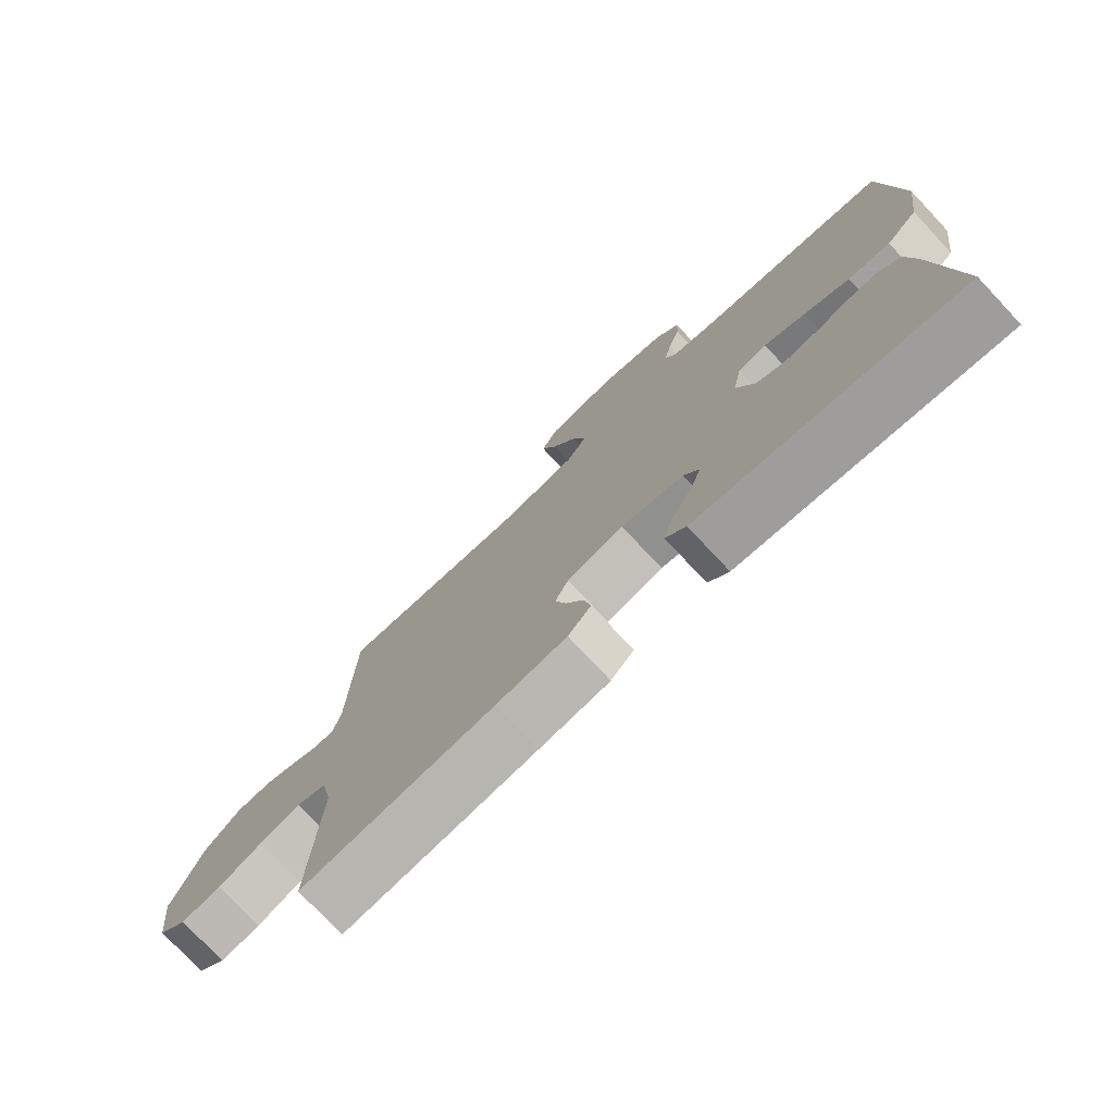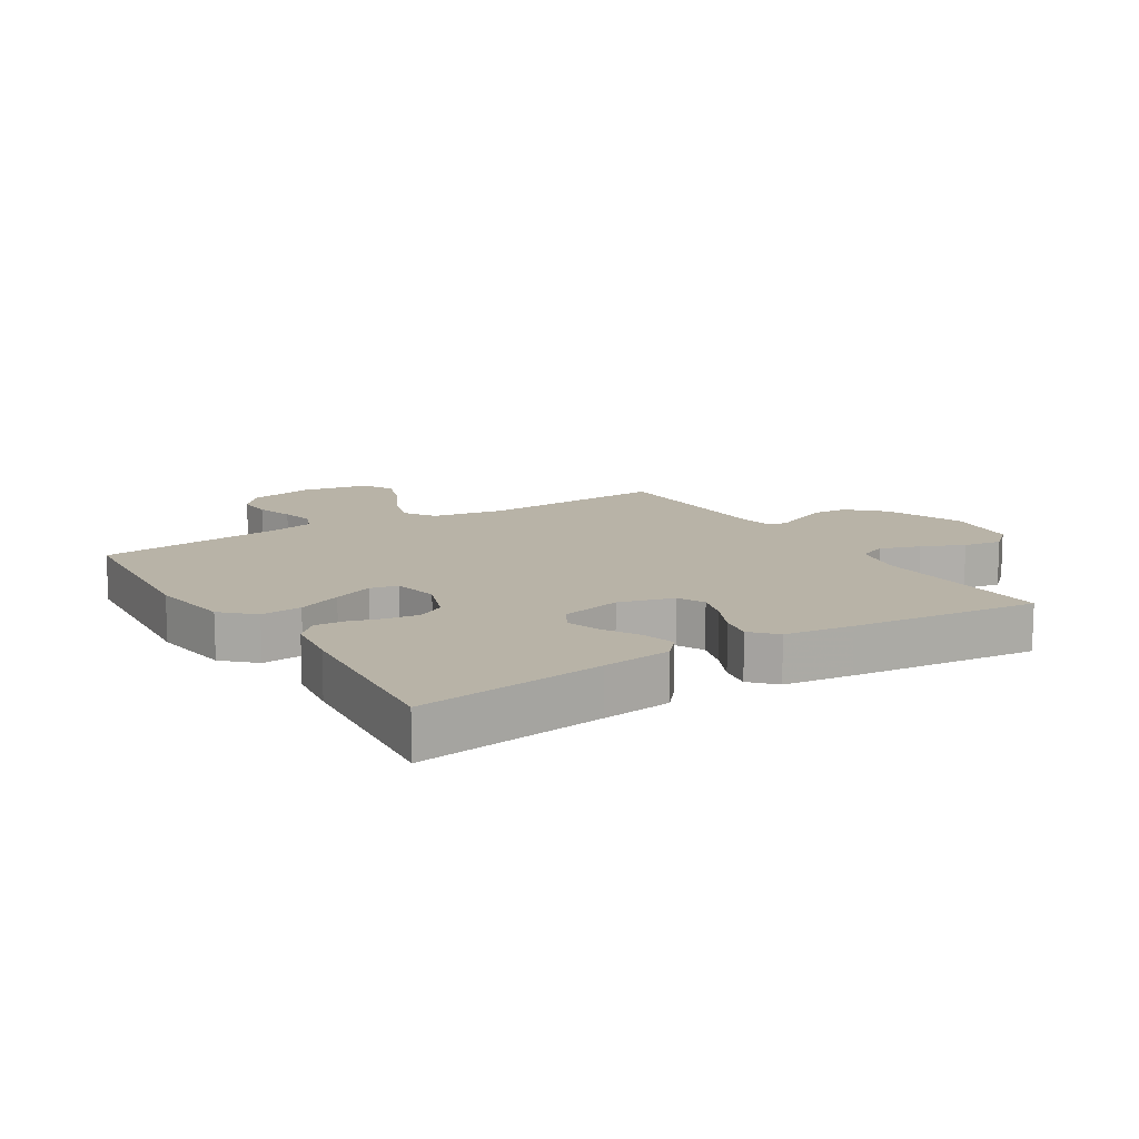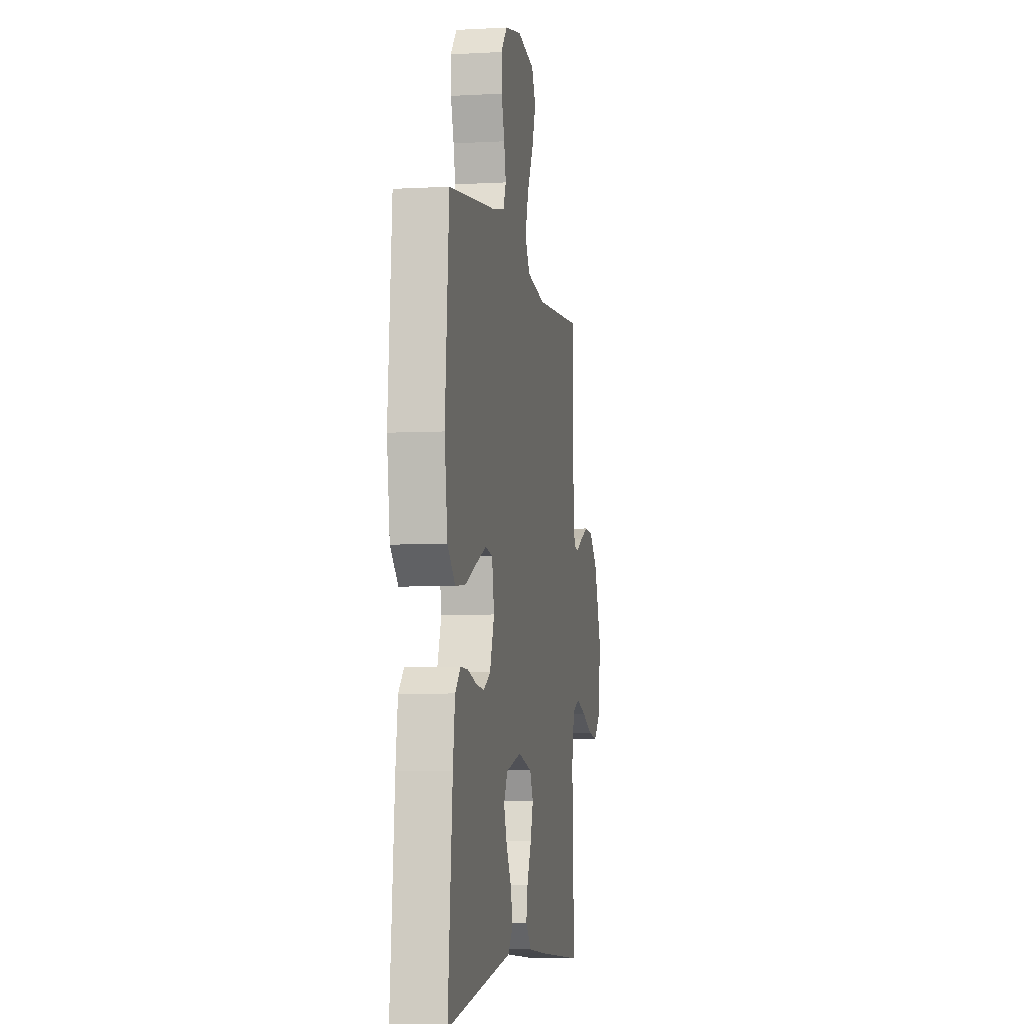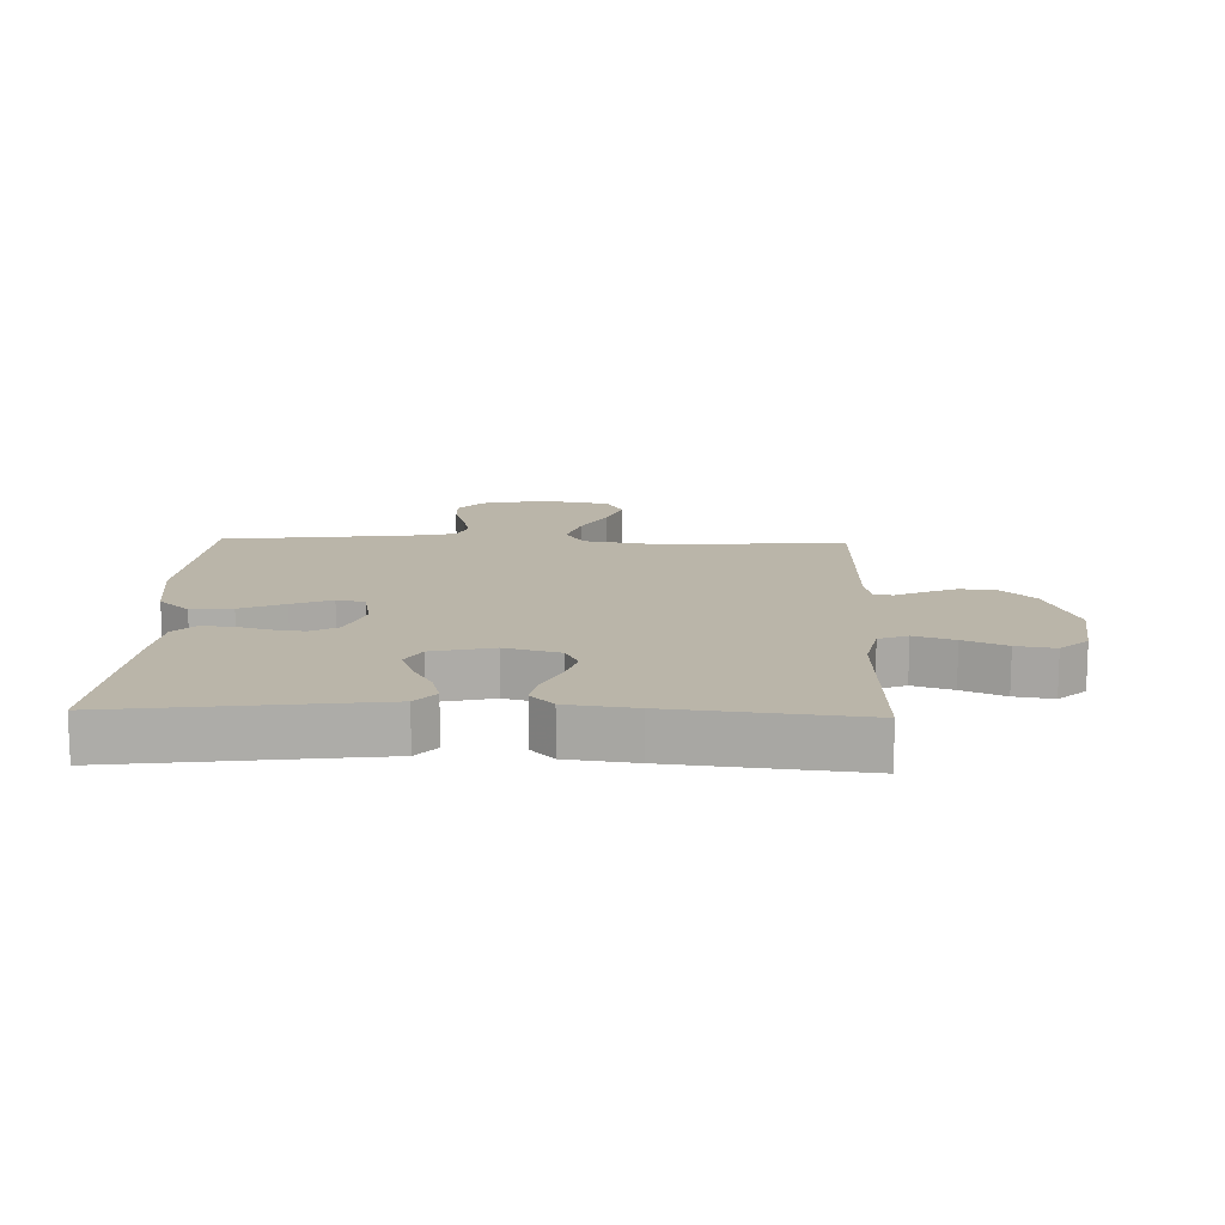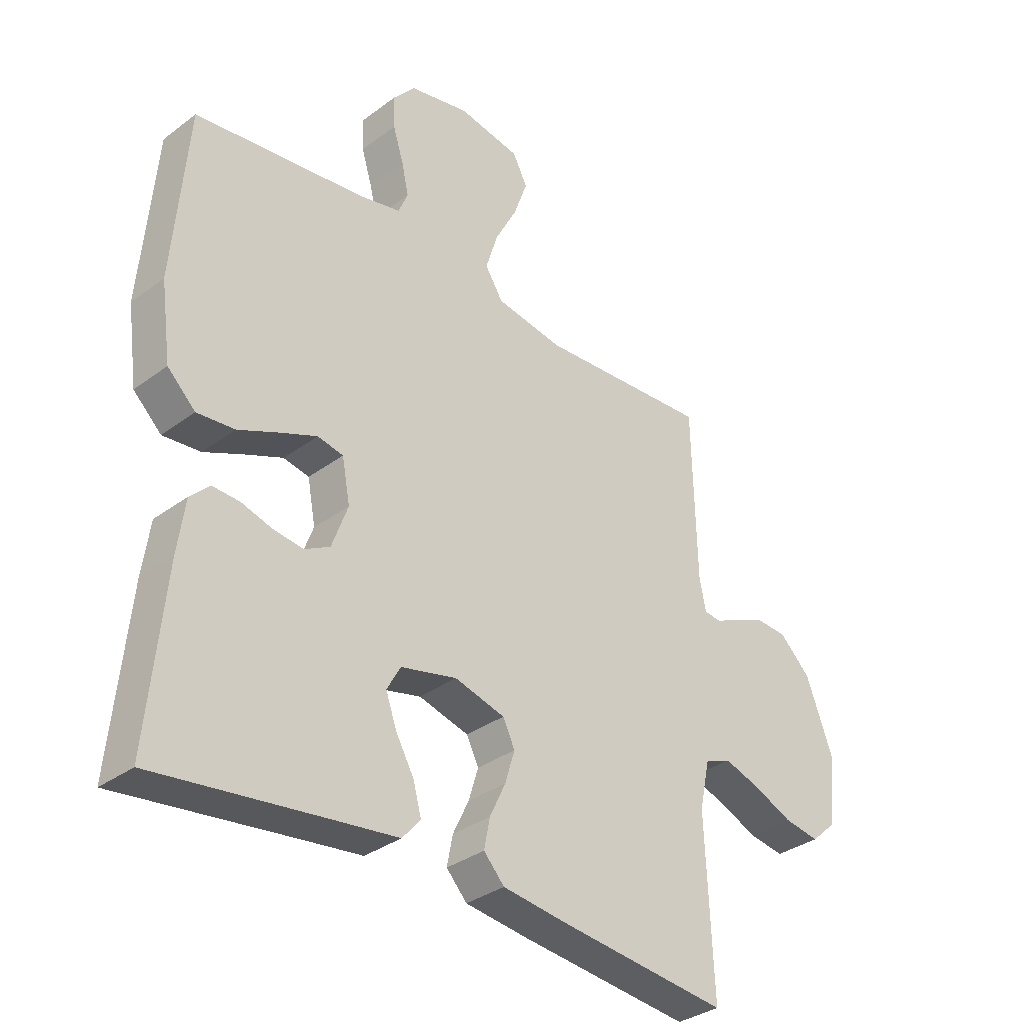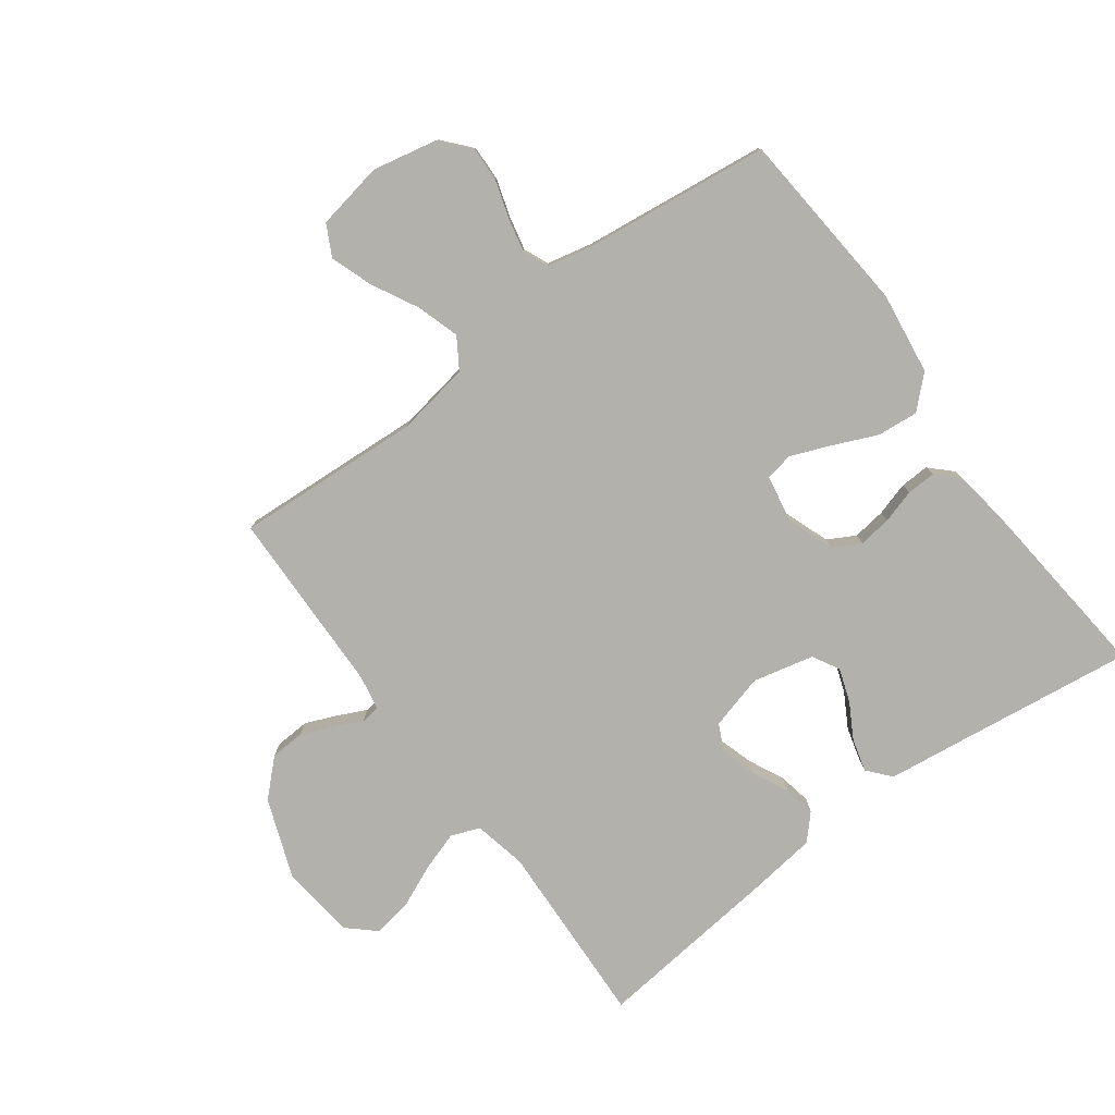
<metadata>
{"format":"obj","ext":"obj","renderer":"f3d","projection":"perspective","resolution":1024,"background":"white","views":[{"elev":-76.5,"azim":43.2,"up":"+Z"},{"elev":12.7,"azim":148.0,"up":"+Y"},{"elev":-5.3,"azim":99.9,"up":"+Z"},{"elev":13.7,"azim":-178.1,"up":"+Y"},{"elev":-33.7,"azim":135.4,"up":"+Z"},{"elev":-79.1,"azim":36.5,"up":"+Y"}]}
</metadata>
<code>
v -0.5 0.07 -0.5
v -0.487 0.07 -0.2
v -0.505 0.07 -0.116
v -0.551 0.07 -0.098
v -0.615 0.07 -0.119
v -0.683 0.07 -0.149
v -0.745 0.07 -0.159
v -0.789 0.07 -0.119
v -0.803 0.07 0
v -0.755 0.07 0.128
v -0.7 0.07 0.181
v -0.644 0.07 0.184
v -0.592 0.07 0.162
v -0.548 0.07 0.141
v -0.518 0.07 0.145
v -0.507 0.07 0.2
v -0.5 0.07 0.5
v -0.2 0.07 0.482
v -0.082 0.07 0.502
v -0.051 0.07 0.551
v -0.072 0.07 0.619
v -0.111 0.07 0.693
v -0.135 0.07 0.761
v -0.109 0.07 0.811
v 0 0.07 0.831
v 0.105 0.07 0.809
v 0.144 0.07 0.764
v 0.142 0.07 0.707
v 0.123 0.07 0.646
v 0.111 0.07 0.592
v 0.128 0.07 0.552
v 0.2 0.07 0.536
v 0.5 0.07 0.5
v 0.525 0.07 0.2
v 0.507 0.07 0.068
v 0.458 0.07 0.021
v 0.392 0.07 0.027
v 0.321 0.07 0.058
v 0.257 0.07 0.084
v 0.212 0.07 0.075
v 0.198 0.07 0
v 0.226 0.07 -0.076
v 0.27 0.07 -0.1
v 0.323 0.07 -0.093
v 0.377 0.07 -0.077
v 0.424 0.07 -0.075
v 0.458 0.07 -0.108
v 0.471 0.07 -0.2
v 0.5 0.07 -0.5
v 0.2 0.07 -0.461
v 0.089 0.07 -0.447
v 0.057 0.07 -0.41
v 0.071 0.07 -0.358
v 0.103 0.07 -0.301
v 0.122 0.07 -0.247
v 0.098 0.07 -0.204
v 0 0.07 -0.181
v -0.088 0.07 -0.205
v -0.109 0.07 -0.248
v -0.092 0.07 -0.304
v -0.064 0.07 -0.363
v -0.054 0.07 -0.415
v -0.09 0.07 -0.454
v -0.2 0.07 -0.468
v -0.5 0 -0.5
v -0.487 0 -0.2
v -0.505 0 -0.116
v -0.551 0 -0.098
v -0.615 0 -0.119
v -0.683 0 -0.149
v -0.745 0 -0.159
v -0.789 0 -0.119
v -0.803 0 0
v -0.755 0 0.128
v -0.7 0 0.181
v -0.644 0 0.184
v -0.592 0 0.162
v -0.548 0 0.141
v -0.518 0 0.145
v -0.507 0 0.2
v -0.5 0 0.5
v -0.2 0 0.482
v -0.082 0 0.502
v -0.051 0 0.551
v -0.072 0 0.619
v -0.111 0 0.693
v -0.135 0 0.761
v -0.109 0 0.811
v 0 0 0.831
v 0.105 0 0.809
v 0.144 0 0.764
v 0.142 0 0.707
v 0.123 0 0.646
v 0.111 0 0.592
v 0.128 0 0.552
v 0.2 0 0.536
v 0.5 0 0.5
v 0.525 0 0.2
v 0.507 0 0.068
v 0.458 0 0.021
v 0.392 0 0.027
v 0.321 0 0.058
v 0.257 0 0.084
v 0.212 0 0.075
v 0.198 0 0
v 0.226 0 -0.076
v 0.27 0 -0.1
v 0.323 0 -0.093
v 0.377 0 -0.077
v 0.424 0 -0.075
v 0.458 0 -0.108
v 0.471 0 -0.2
v 0.5 0 -0.5
v 0.2 0 -0.461
v 0.089 0 -0.447
v 0.057 0 -0.41
v 0.071 0 -0.358
v 0.103 0 -0.301
v 0.122 0 -0.247
v 0.098 0 -0.204
v 0 0 -0.181
v -0.088 0 -0.205
v -0.109 0 -0.248
v -0.092 0 -0.304
v -0.064 0 -0.363
v -0.054 0 -0.415
v -0.09 0 -0.454
v -0.2 0 -0.468
f 63 64 1 2
f 60 61 62 63
f 59 60 63 2
f 58 59 2 3
f 57 58 3 4
f 51 52 53 54
f 50 51 54 55
f 49 50 55
f 48 49 55 56
f 44 45 46 47
f 43 44 47 48
f 35 36 37 38
f 35 38 39
f 32 33 34 35
f 31 32 35 39
f 30 31 39 40
f 26 27 28 29
f 26 29 30
f 25 26 30
f 21 22 23 24
f 20 21 24 25
f 16 17 18
f 15 16 18 19
f 11 12 13 14
f 9 10 11 14
f 9 14 15
f 8 9 15
f 5 6 7 8
f 4 5 8 15
f 57 4 15 19
f 43 48 56 57
f 42 43 57
f 41 42 57 19
f 20 25 30 40
f 19 20 40 41
f 66 65 128 127
f 127 126 125 124
f 66 127 124 123
f 67 66 123 122
f 68 67 122 121
f 118 117 116 115
f 119 118 115 114
f 119 114 113
f 120 119 113 112
f 111 110 109 108
f 112 111 108 107
f 102 101 100 99
f 103 102 99
f 99 98 97 96
f 103 99 96 95
f 104 103 95 94
f 93 92 91 90
f 94 93 90
f 94 90 89
f 88 87 86 85
f 89 88 85 84
f 82 81 80
f 83 82 80 79
f 78 77 76 75
f 78 75 74 73
f 79 78 73
f 79 73 72
f 72 71 70 69
f 79 72 69 68
f 83 79 68 121
f 121 120 112 107
f 121 107 106
f 83 121 106 105
f 104 94 89 84
f 105 104 84 83
f 1 65 66 2
f 2 66 67 3
f 3 67 68 4
f 4 68 69 5
f 5 69 70 6
f 6 70 71 7
f 7 71 72 8
f 8 72 73 9
f 9 73 74 10
f 10 74 75 11
f 11 75 76 12
f 12 76 77 13
f 13 77 78 14
f 14 78 79 15
f 15 79 80 16
f 16 80 81 17
f 17 81 82 18
f 18 82 83 19
f 19 83 84 20
f 20 84 85 21
f 21 85 86 22
f 22 86 87 23
f 23 87 88 24
f 24 88 89 25
f 25 89 90 26
f 26 90 91 27
f 27 91 92 28
f 28 92 93 29
f 29 93 94 30
f 30 94 95 31
f 31 95 96 32
f 32 96 97 33
f 33 97 98 34
f 34 98 99 35
f 35 99 100 36
f 36 100 101 37
f 37 101 102 38
f 38 102 103 39
f 39 103 104 40
f 40 104 105 41
f 41 105 106 42
f 42 106 107 43
f 43 107 108 44
f 44 108 109 45
f 45 109 110 46
f 46 110 111 47
f 47 111 112 48
f 48 112 113 49
f 49 113 114 50
f 50 114 115 51
f 51 115 116 52
f 52 116 117 53
f 53 117 118 54
f 54 118 119 55
f 55 119 120 56
f 56 120 121 57
f 57 121 122 58
f 58 122 123 59
f 59 123 124 60
f 60 124 125 61
f 61 125 126 62
f 62 126 127 63
f 63 127 128 64
f 64 128 65 1

</code>
